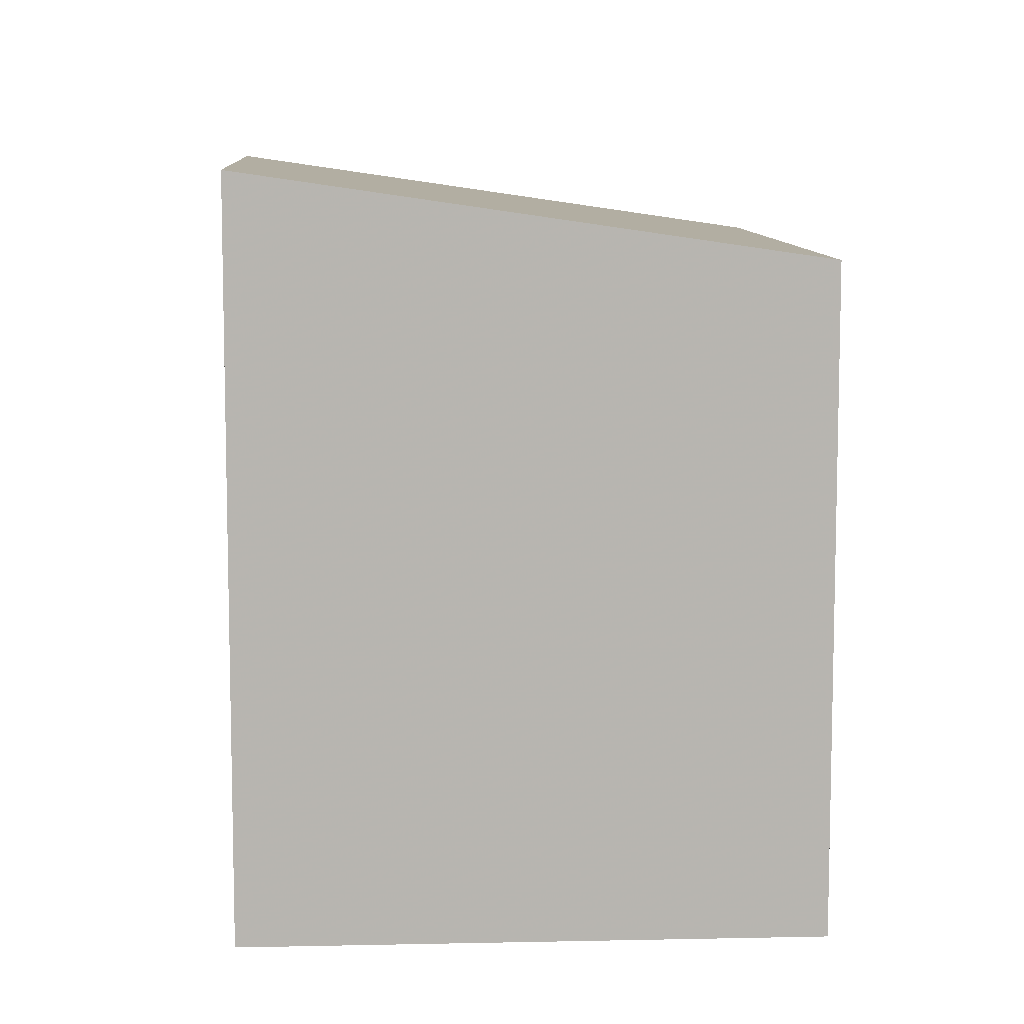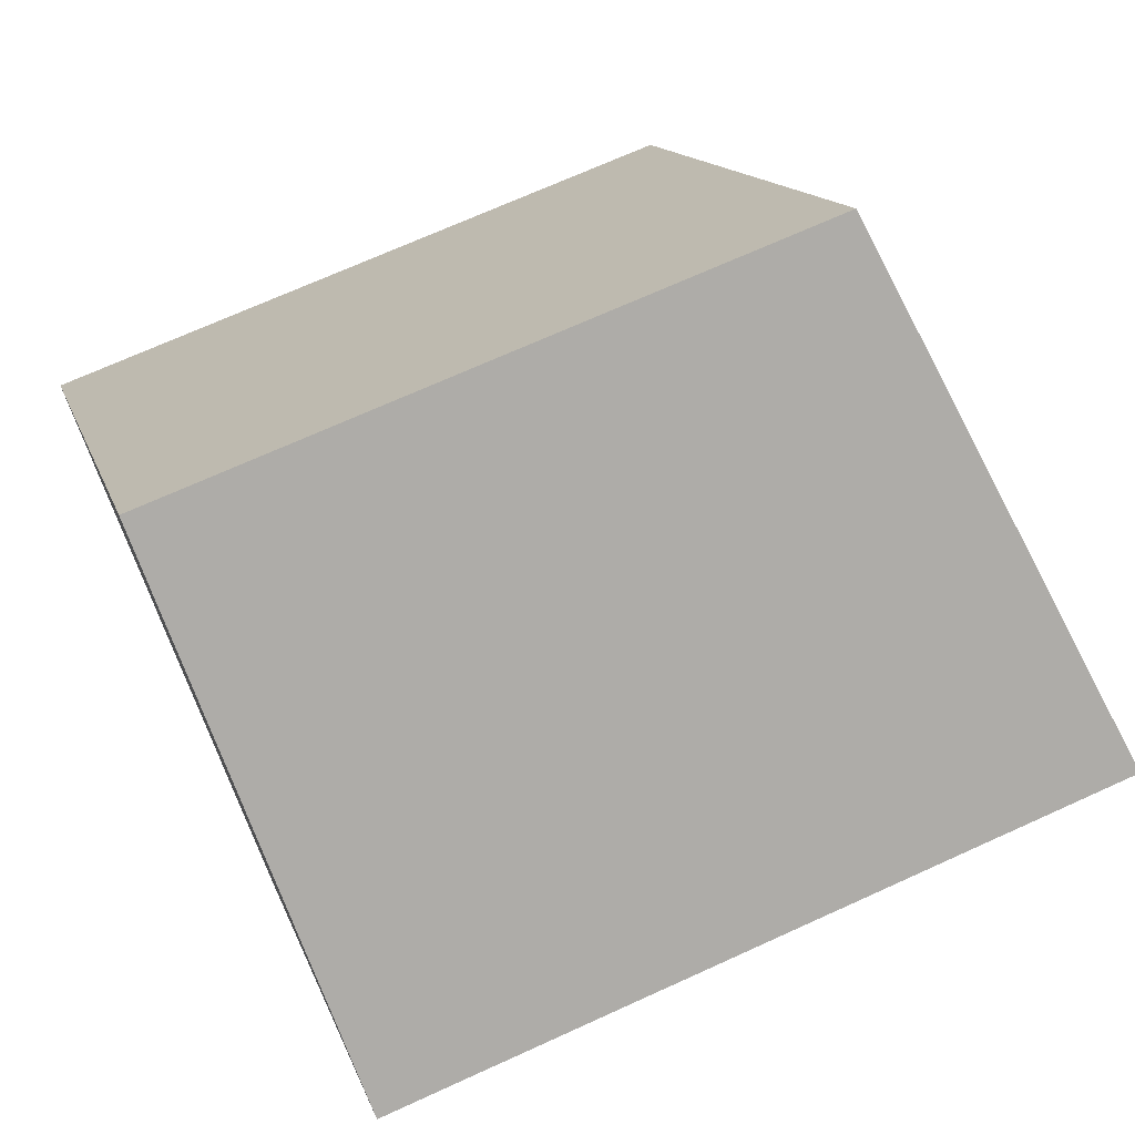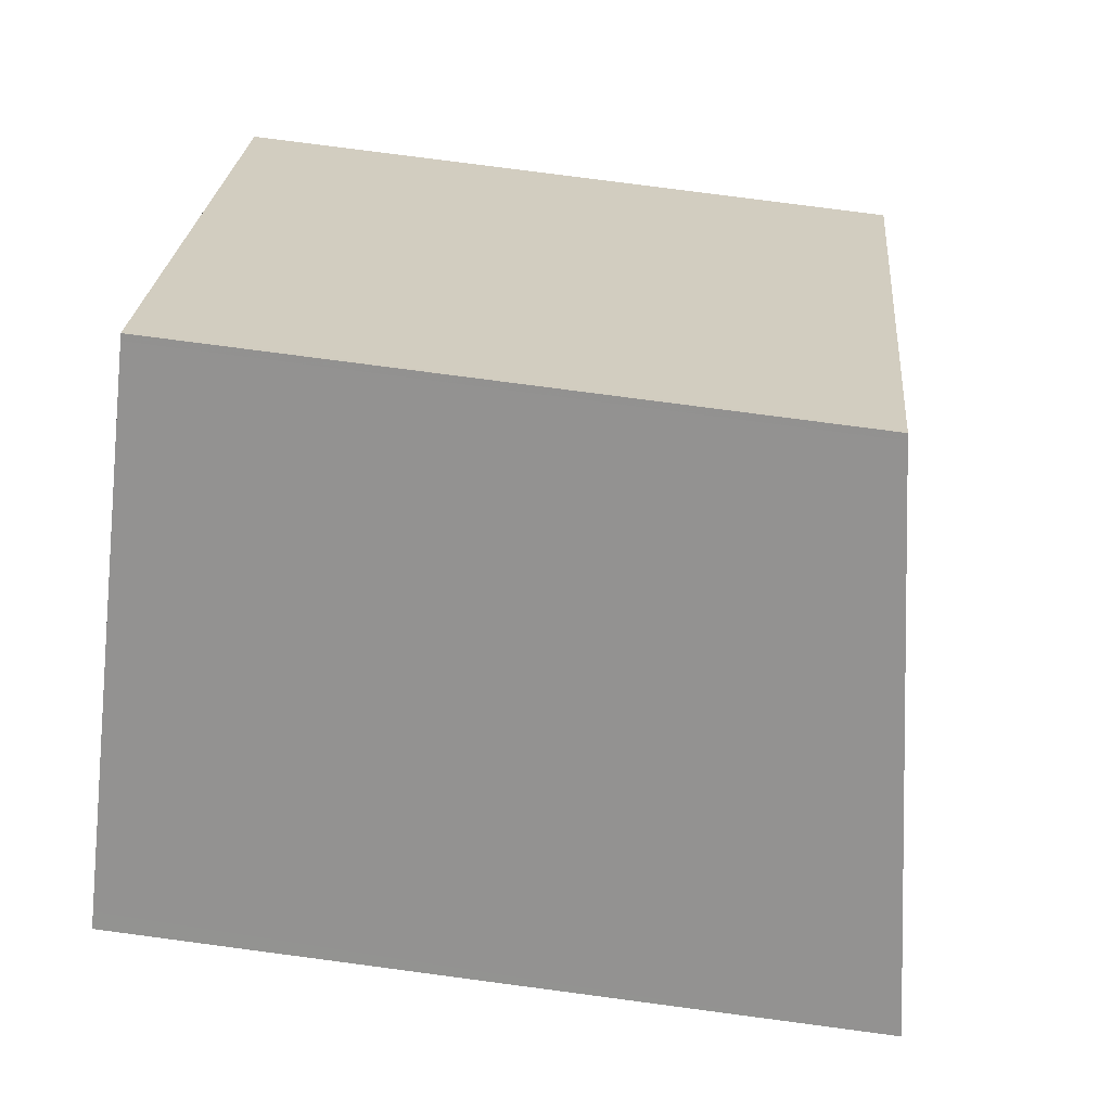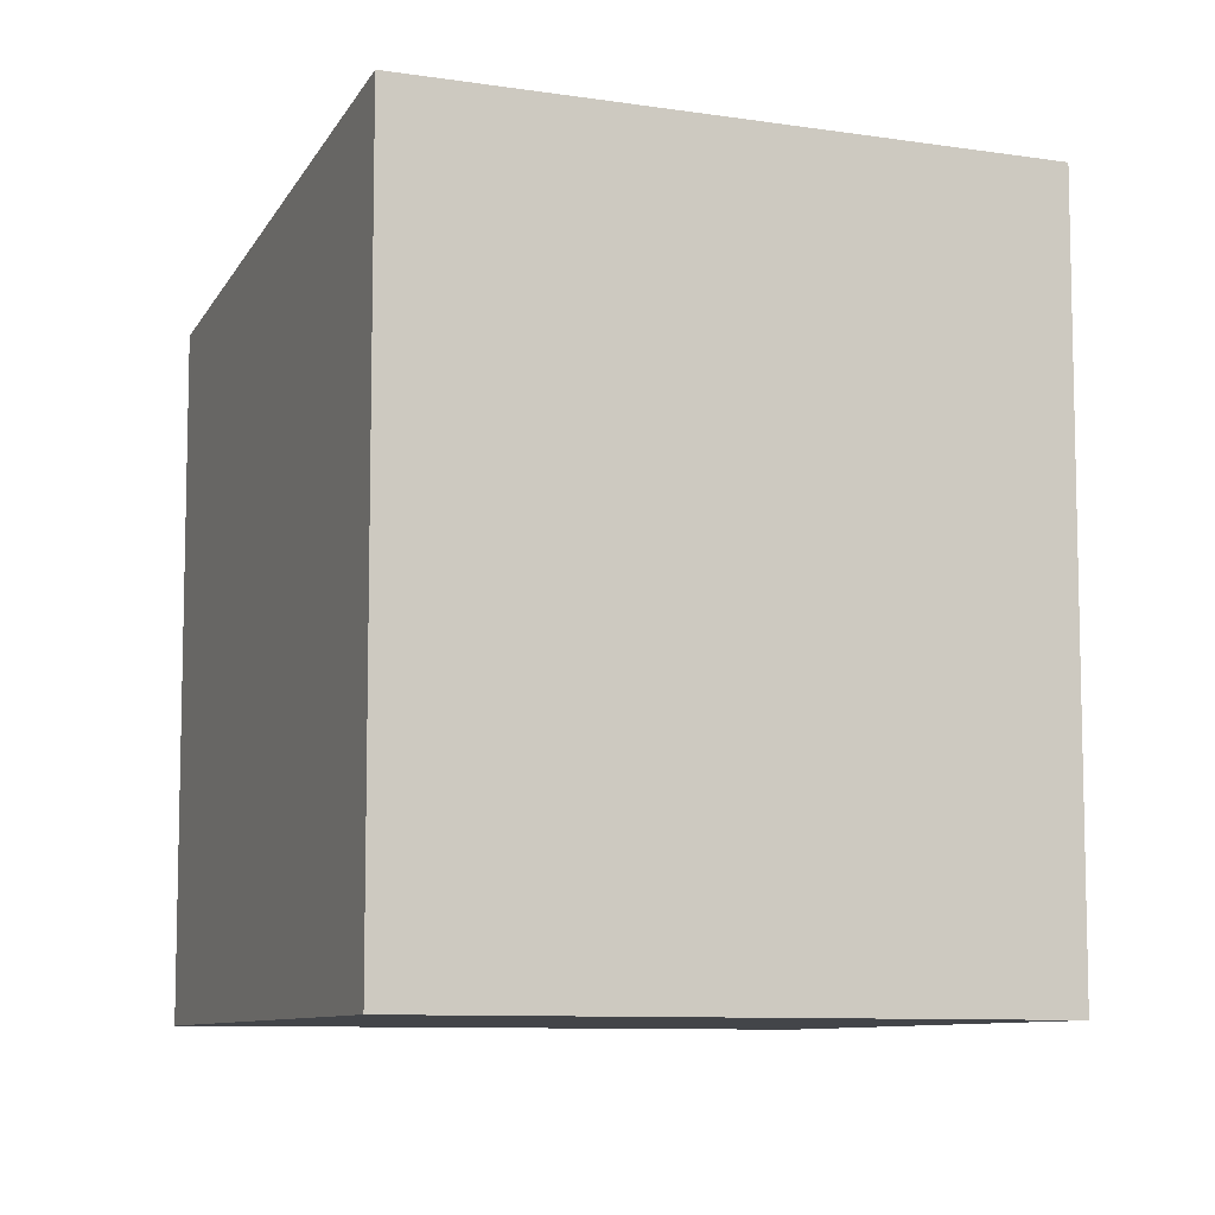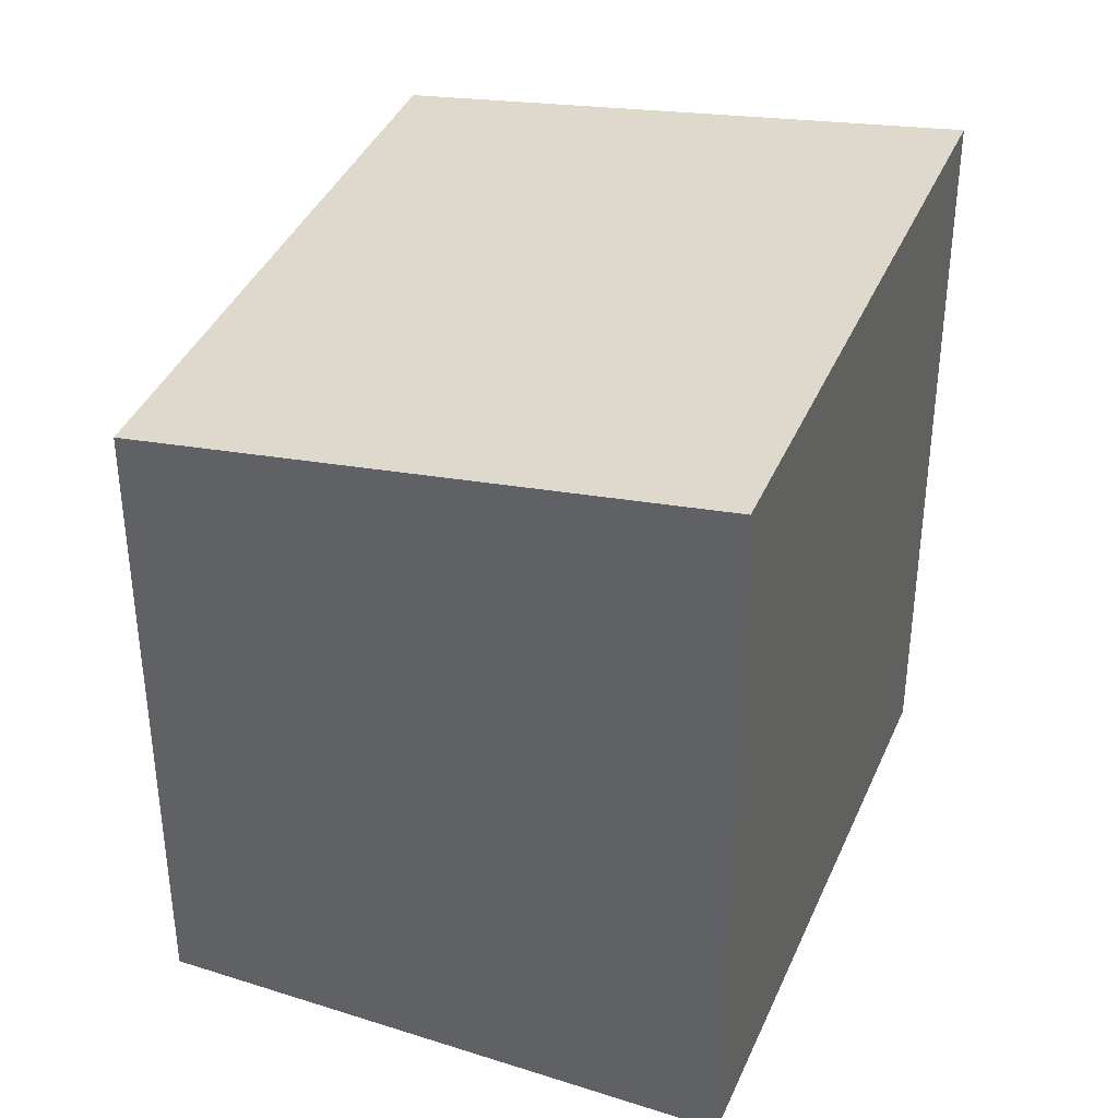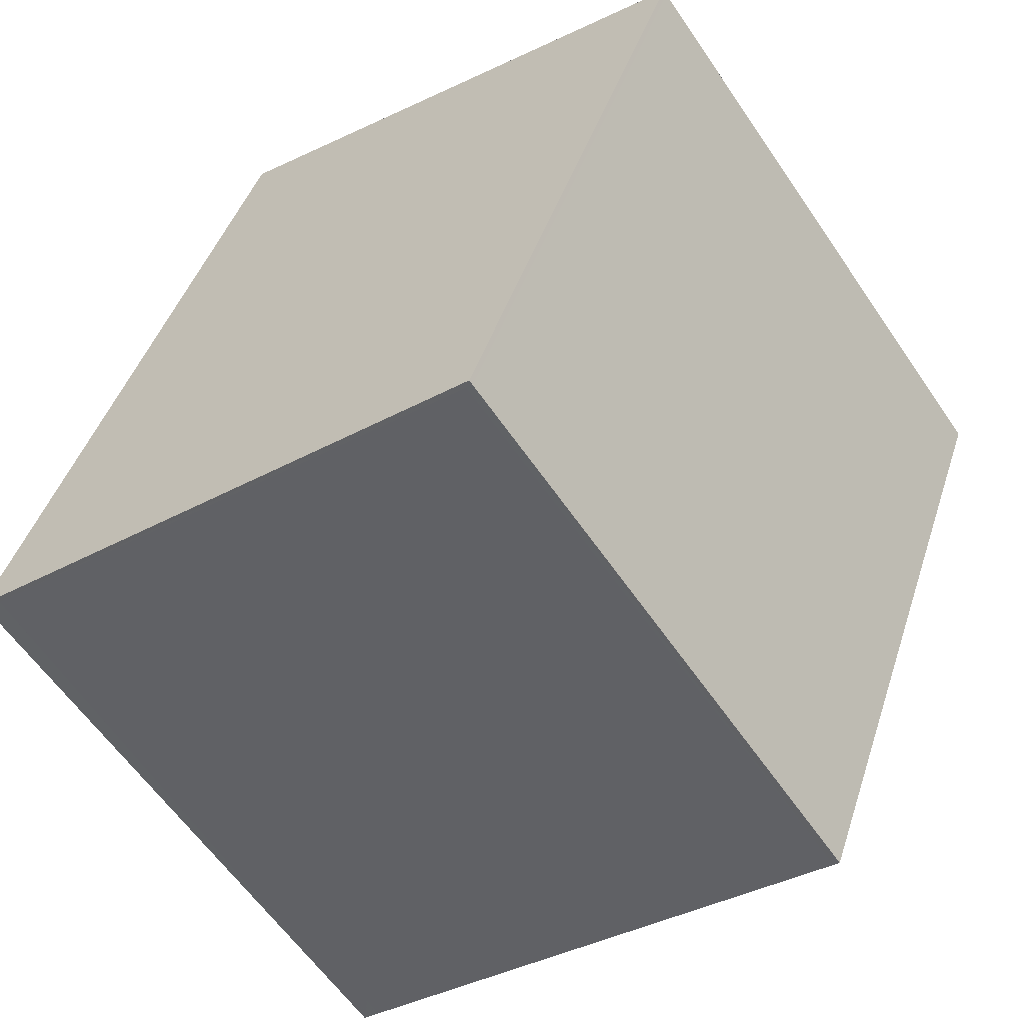
<metadata>
{"format":"obj","ext":"obj","renderer":"f3d","projection":"perspective","resolution":1024,"background":"white","views":[{"elev":9.1,"azim":31.9,"up":"+Z"},{"elev":70.2,"azim":-114.5,"up":"+Y"},{"elev":77.9,"azim":-82.5,"up":"+Y"},{"elev":-8.8,"azim":-77.1,"up":"+Z"},{"elev":39.0,"azim":-122.8,"up":"+Z"},{"elev":43.0,"azim":17.2,"up":"+Y"}]}
</metadata>
<code>
v -723.8 -1412 2.665
v -725.8 -1413 3.007
v -727.2 -1411 3.007
v -725.3 -1410 2.665
v -727.2 -1411 2.997
v -725.7 -1413 2.996
v -725.4 -1410 2.67
v -723.9 -1412 2.669
v -725.4 -1410 2.67
v -725.3 -1410 2.665
v -727.2 -1411 2.997
v -723.9 -1412 2.669
v -723.9 -1412 2.665
v -725.7 -1413 2.996
v -727.2 -1411 3.007
v -725.8 -1413 3.007
v -723.9 -1412 2.669
v -723.8 -1412 2.665
v -723.8 -1412 0
v -723.9 -1412 0
v -725.8 -1413 3.007
v -725.8 -1413 3.007
v -725.8 -1413 4.441e-16
v -725.8 -1413 4.441e-16
v -727.2 -1411 2.997
v -727.2 -1411 3.007
v -727.2 -1411 0
v -727.2 -1411 4.441e-16
v -725.3 -1410 2.665
v -725.3 -1410 2.665
v -725.3 -1410 0
v -725.3 -1410 4.441e-16
v -725.4 -1410 2.67
v -727.2 -1411 2.997
v -727.2 -1411 4.441e-16
v -725.4 -1410 0
v -725.8 -1413 3.007
v -725.7 -1413 2.996
v -725.7 -1413 4.441e-16
v -725.8 -1413 4.441e-16
v -725.3 -1410 2.665
v -725.4 -1410 2.67
v -725.4 -1410 0
v -725.3 -1410 0
v -725.7 -1413 2.996
v -723.9 -1412 2.669
v -723.9 -1412 0
v -725.7 -1413 4.441e-16
v -723.9 -1412 2.665
v -725.3 -1410 2.665
v -725.3 -1410 4.441e-16
v -723.9 -1412 0
v -723.8 -1412 2.665
v -723.9 -1412 2.665
v -723.9 -1412 0
v -723.8 -1412 0
v -727.2 -1411 3.007
v -727.2 -1411 3.007
v -727.2 -1411 0
v -727.2 -1411 0
v -727.2 -1411 3.007
v -725.8 -1413 3.007
v -725.8 -1413 4.441e-16
v -727.2 -1411 0
v -723.8 -1412 0
v -725.8 -1413 0
v -727.2 -1411 0
v -725.3 -1410 0
f 14 6 2 16
f 12 8 6 14
f 13 1 8 12
f 9 7 4 10
f 11 5 7 9
f 12 9 10 13
f 14 11 9 12
f 15 3 5 11
f 16 15 11 14
f 18 19 20 17
f 22 23 24 21
f 26 27 28 25
f 30 31 32 29
f 34 35 36 33
f 38 39 40 37
f 42 43 44 41
f 46 47 48 45
f 50 51 52 49
f 54 55 56 53
f 58 59 60 57
f 62 63 64 61
f 66 67 68 65

</code>
